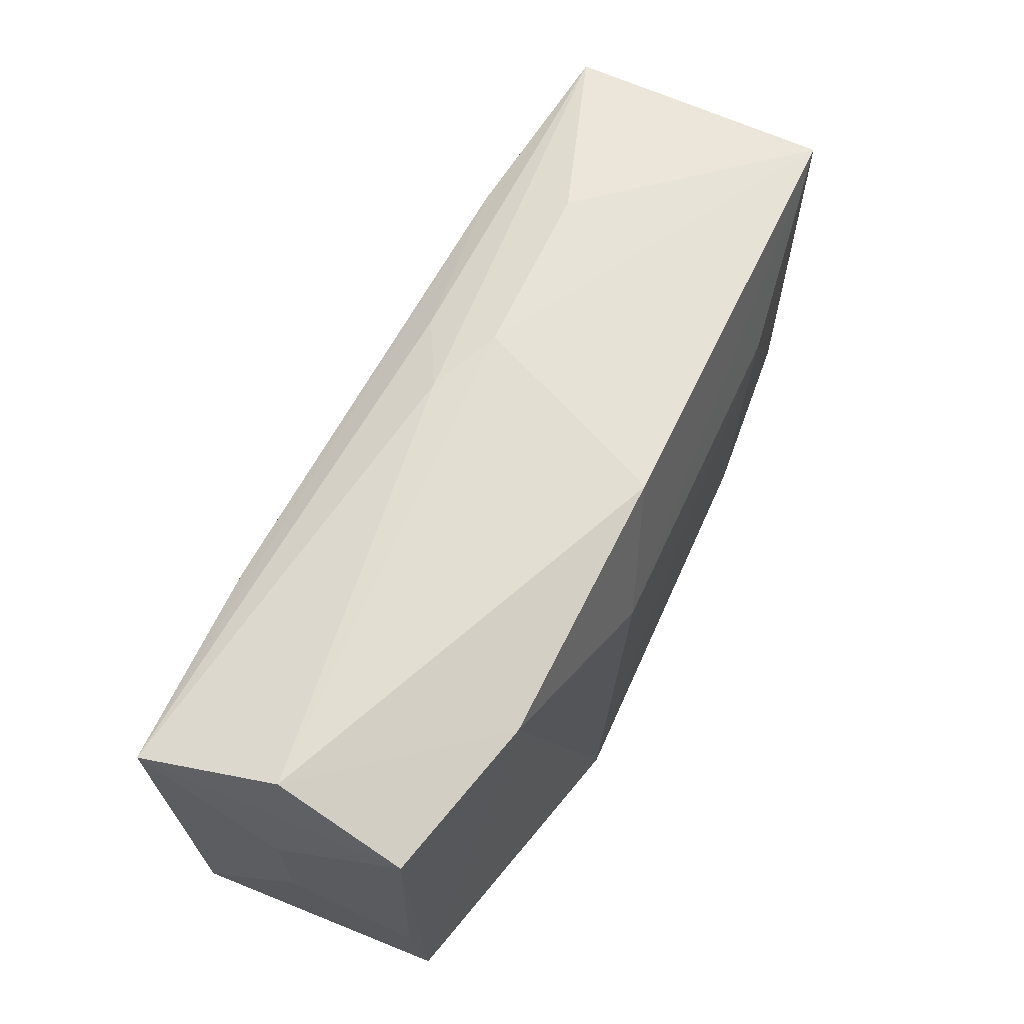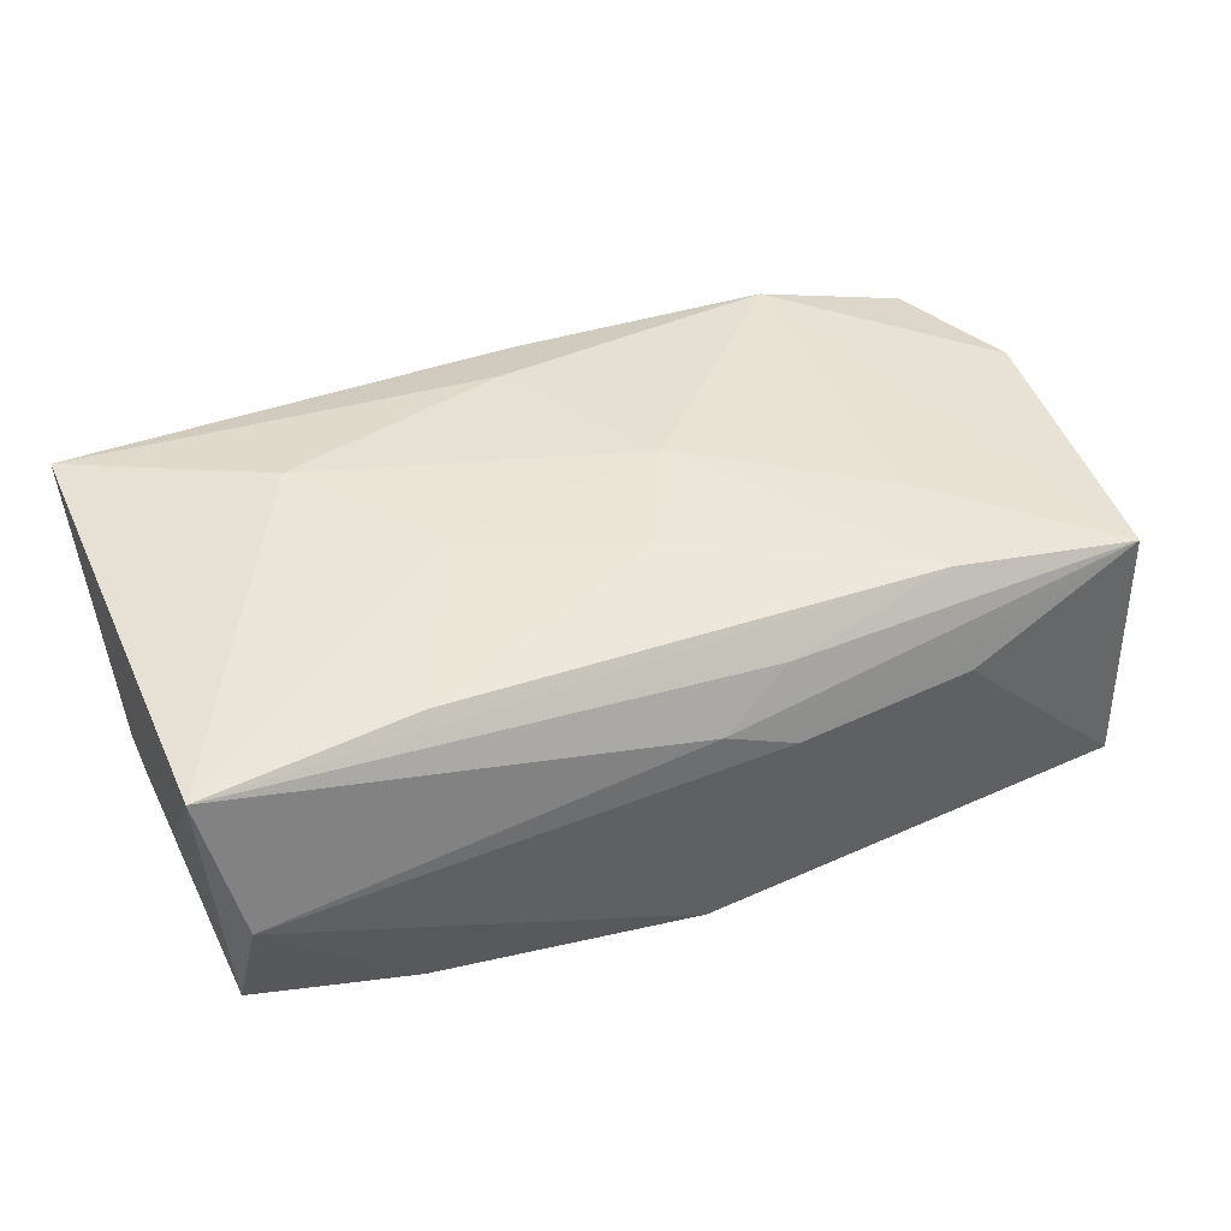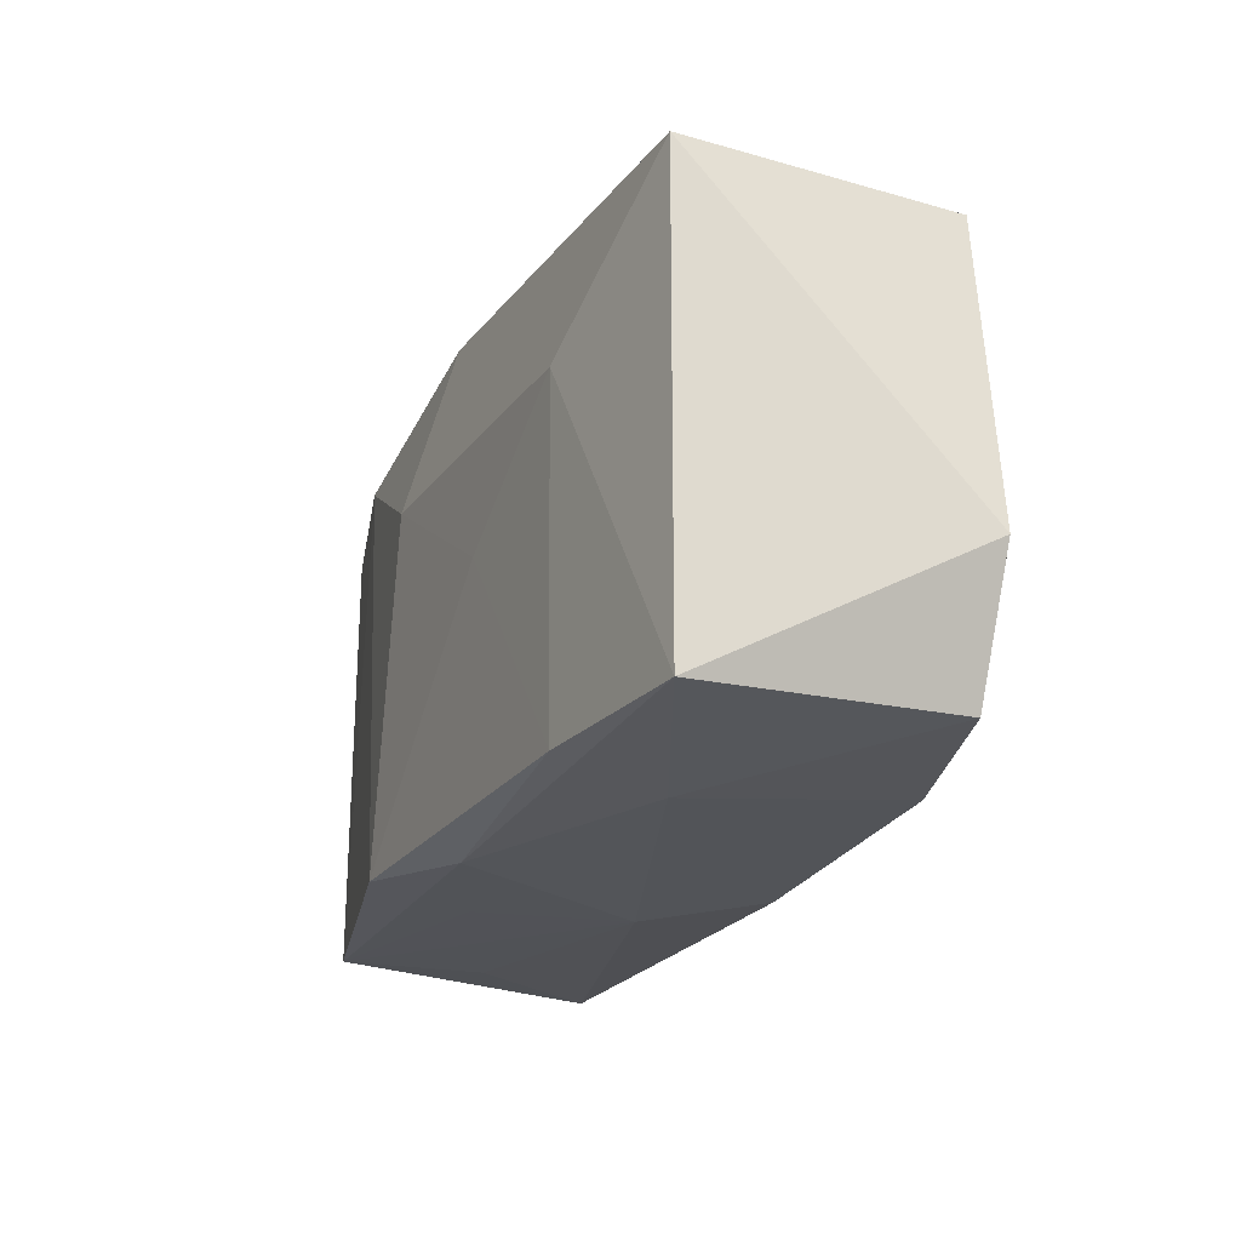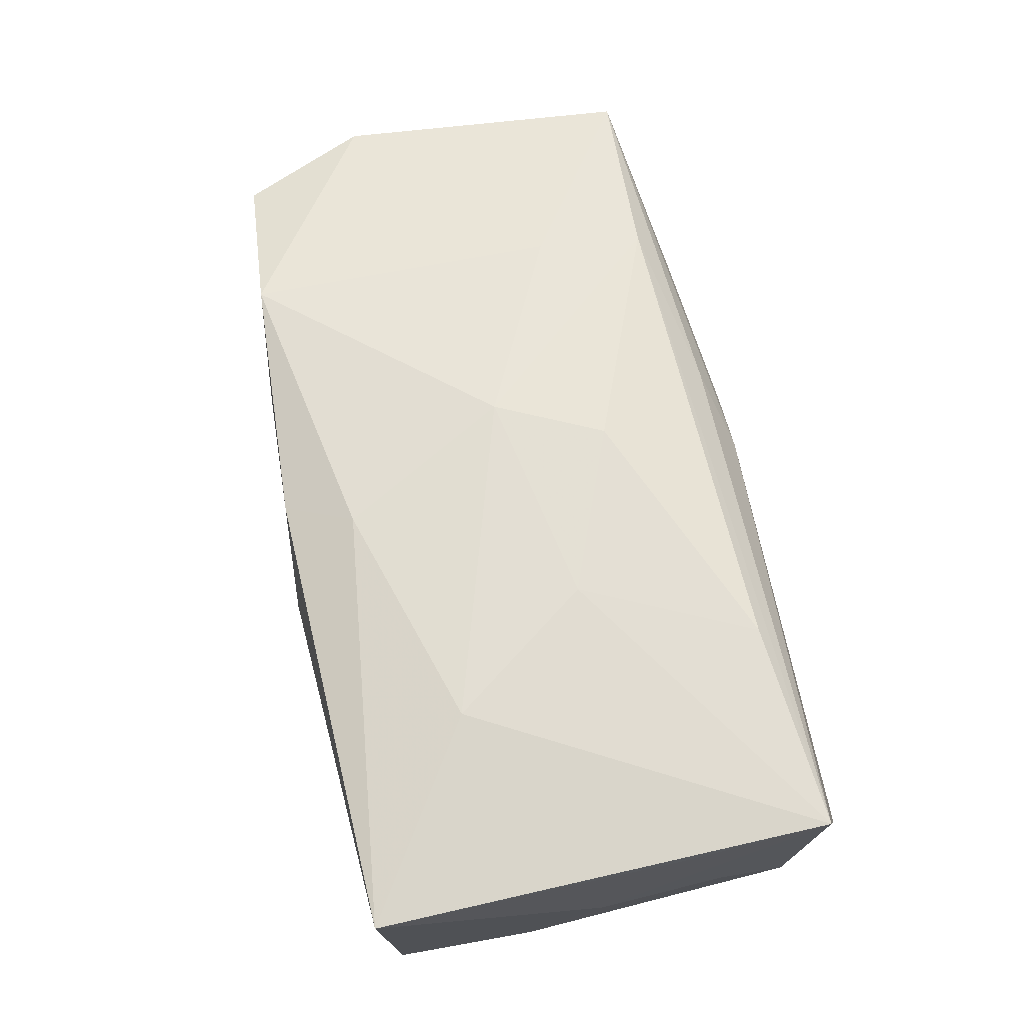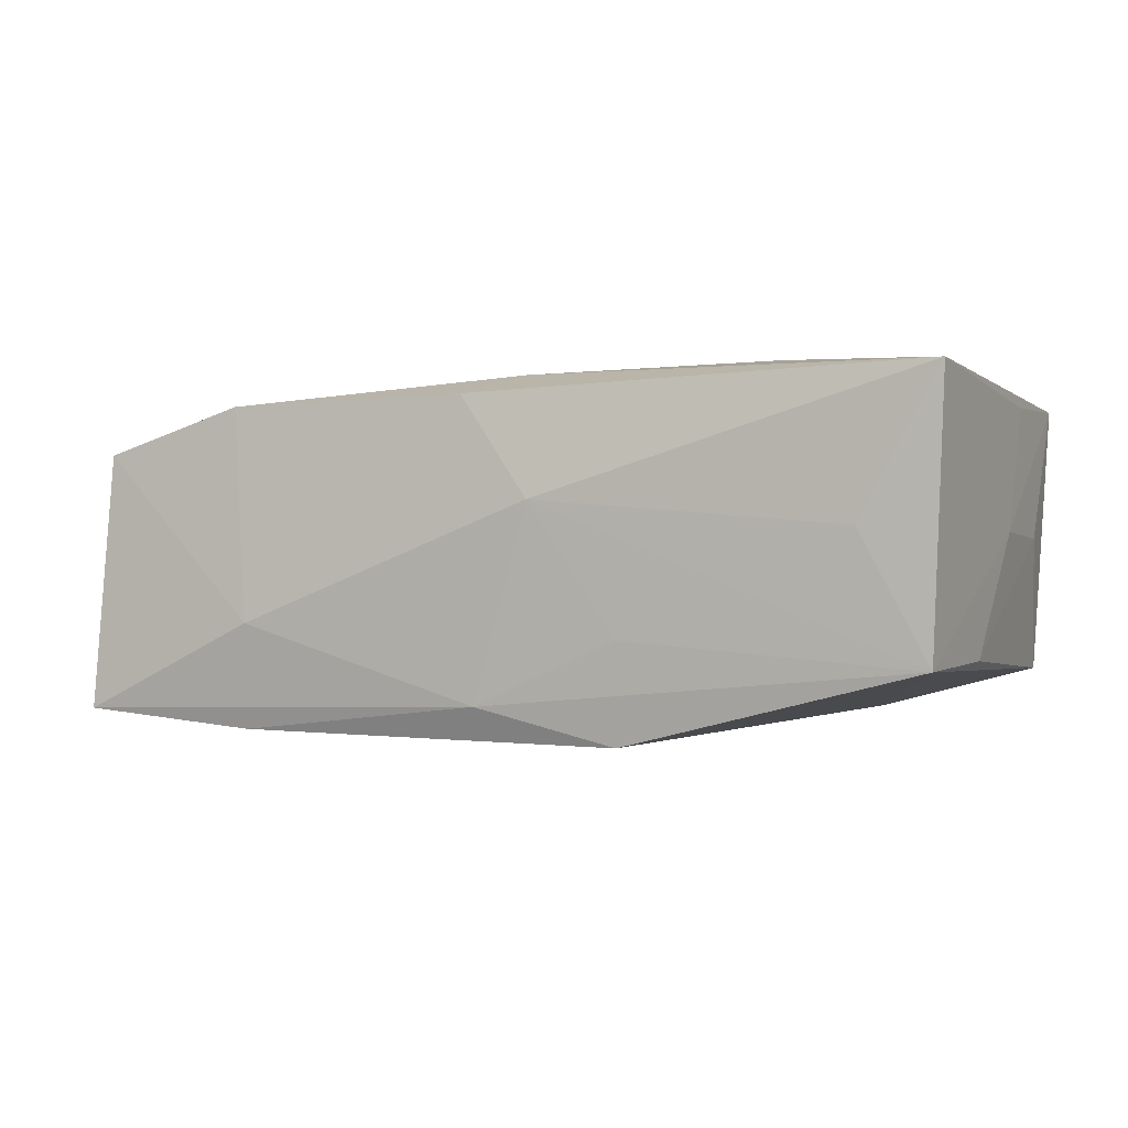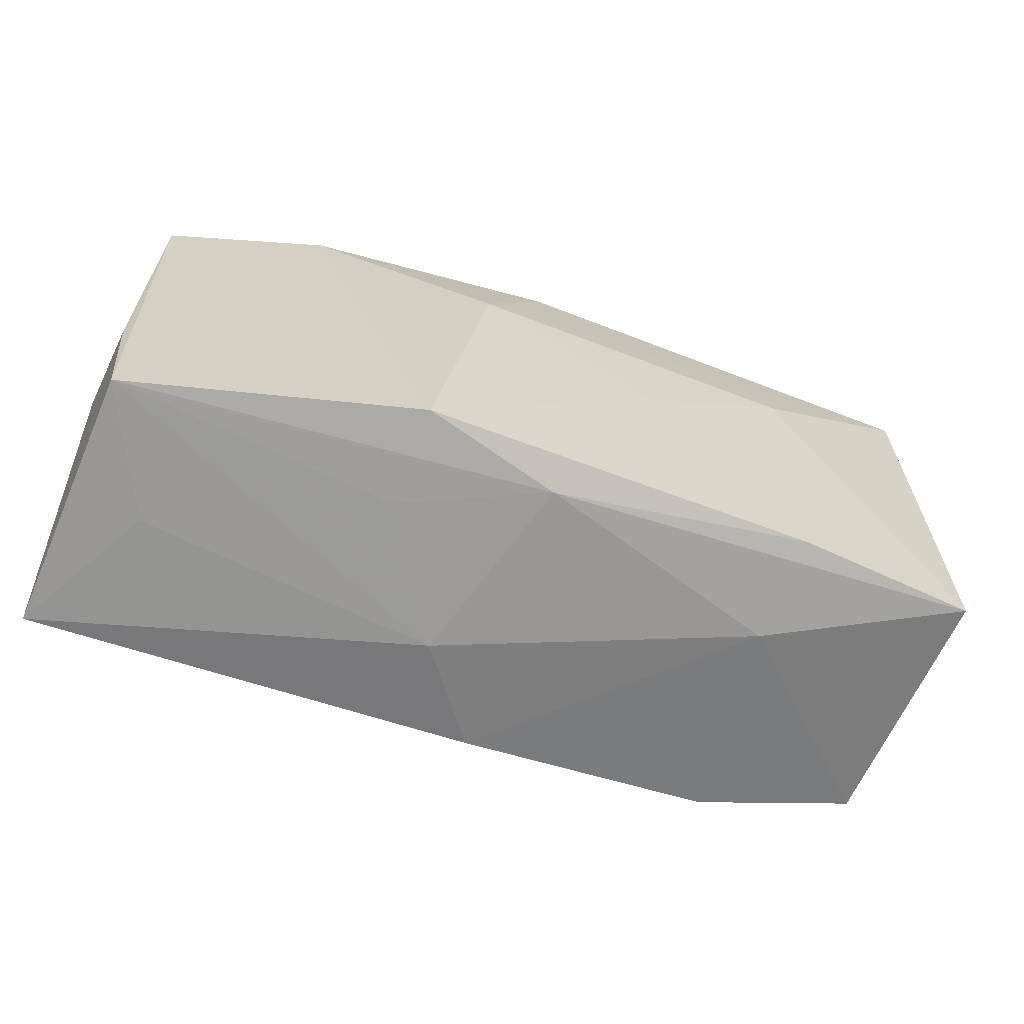
<metadata>
{"format":"obj","ext":"obj","renderer":"f3d","projection":"perspective","resolution":1024,"background":"white","views":[{"elev":65.5,"azim":116.3,"up":"+Y"},{"elev":43.6,"azim":155.5,"up":"+Z"},{"elev":-20.9,"azim":-113.8,"up":"+Y"},{"elev":67.2,"azim":76.0,"up":"+Z"},{"elev":-3.0,"azim":22.7,"up":"+Z"},{"elev":-63.7,"azim":160.4,"up":"+Y"}]}
</metadata>
<code>
v -0.008596 -3.527e-05 -0.01427
v -0.03509 0.01789 0.009492
v -0.00011 0.02043 0.006306
v -0.02131 0.008553 -0.01393
v -0.02213 -0.01772 0.01202
v -0.0007318 0.008125 0.01425
v 0.0361 0.0169 0.01272
v 0.0361 -0.001353 0.001536
v 0.0361 0.008962 0.001634
v -0.0357 -0.0171 -0.01197
v -0.00587 0.02092 0.003778
v -0.0004653 -0.01911 -0.01167
v -0.02101 -0.01736 -0.01355
v 0.02074 -0.009469 0.01443
v 0.00616 0.008934 -0.01463
v 0.0005949 0.02038 -0.01239
v 0.03468 0.01605 -0.008695
v 0.03594 0.004803 0.01172
v 0.01271 0.002262 0.01444
v 0.0349 -0.007224 -0.008287
v -0.01985 0.01657 0.01159
v 0.004469 -0.02062 0.003579
v 0.01056 -0.01812 -0.01463
v 0.03536 -0.01992 0.0124
v 0.00185 -0.01436 0.01371
v 0.02165 0.01722 -0.01191
v 0.01097 -0.01942 -0.006775
v -0.006007 0.01863 0.009676
v -0.0353 0.01863 -0.01178
v 0.02889 -0.0196 0.001088
v -0.02092 0.007741 0.01197
v 0.03385 0.01958 0.00165
v -0.02026 -0.01914 -0.005248
v -0.005095 -0.0004278 0.01451
v 0.01937 0.01591 0.01333
v -0.001367 -0.01969 0.01181
v -0.03453 -0.01638 0.008756
v 0.034 -0.01855 -0.009112
v -0.02033 0.02011 0.004235
v -0.03848 -0.005926 0.009041
f 29 10 40
f 40 5 2
f 2 29 40
f 22 36 33
f 33 36 5
f 40 10 37
f 37 5 40
f 10 33 37
f 37 33 5
f 4 29 15
f 10 29 4
f 31 5 34
f 31 2 5
f 19 6 34
f 24 36 22
f 12 33 10
f 22 33 12
f 9 17 7
f 1 4 15
f 34 6 21
f 21 31 34
f 2 31 21
f 3 11 2
f 29 2 39
f 39 11 29
f 2 11 39
f 29 11 16
f 15 29 16
f 22 38 30
f 30 24 22
f 38 24 30
f 7 19 14
f 14 24 7
f 14 19 34
f 5 36 25
f 36 24 25
f 24 14 25
f 34 5 25
f 25 14 34
f 38 12 23
f 23 1 15
f 27 38 22
f 22 12 27
f 27 12 38
f 38 17 20
f 17 9 20
f 7 24 18
f 7 21 35
f 35 21 6
f 35 19 7
f 6 19 35
f 7 3 28
f 28 3 2
f 28 21 7
f 2 21 28
f 15 16 26
f 26 23 15
f 26 17 38
f 38 23 26
f 32 16 11
f 11 3 32
f 32 3 7
f 7 17 32
f 17 26 32
f 32 26 16
f 13 12 10
f 13 23 12
f 10 4 13
f 4 1 13
f 1 23 13
f 8 20 9
f 8 18 24
f 8 24 38
f 38 20 8
f 8 9 7
f 7 18 8

</code>
